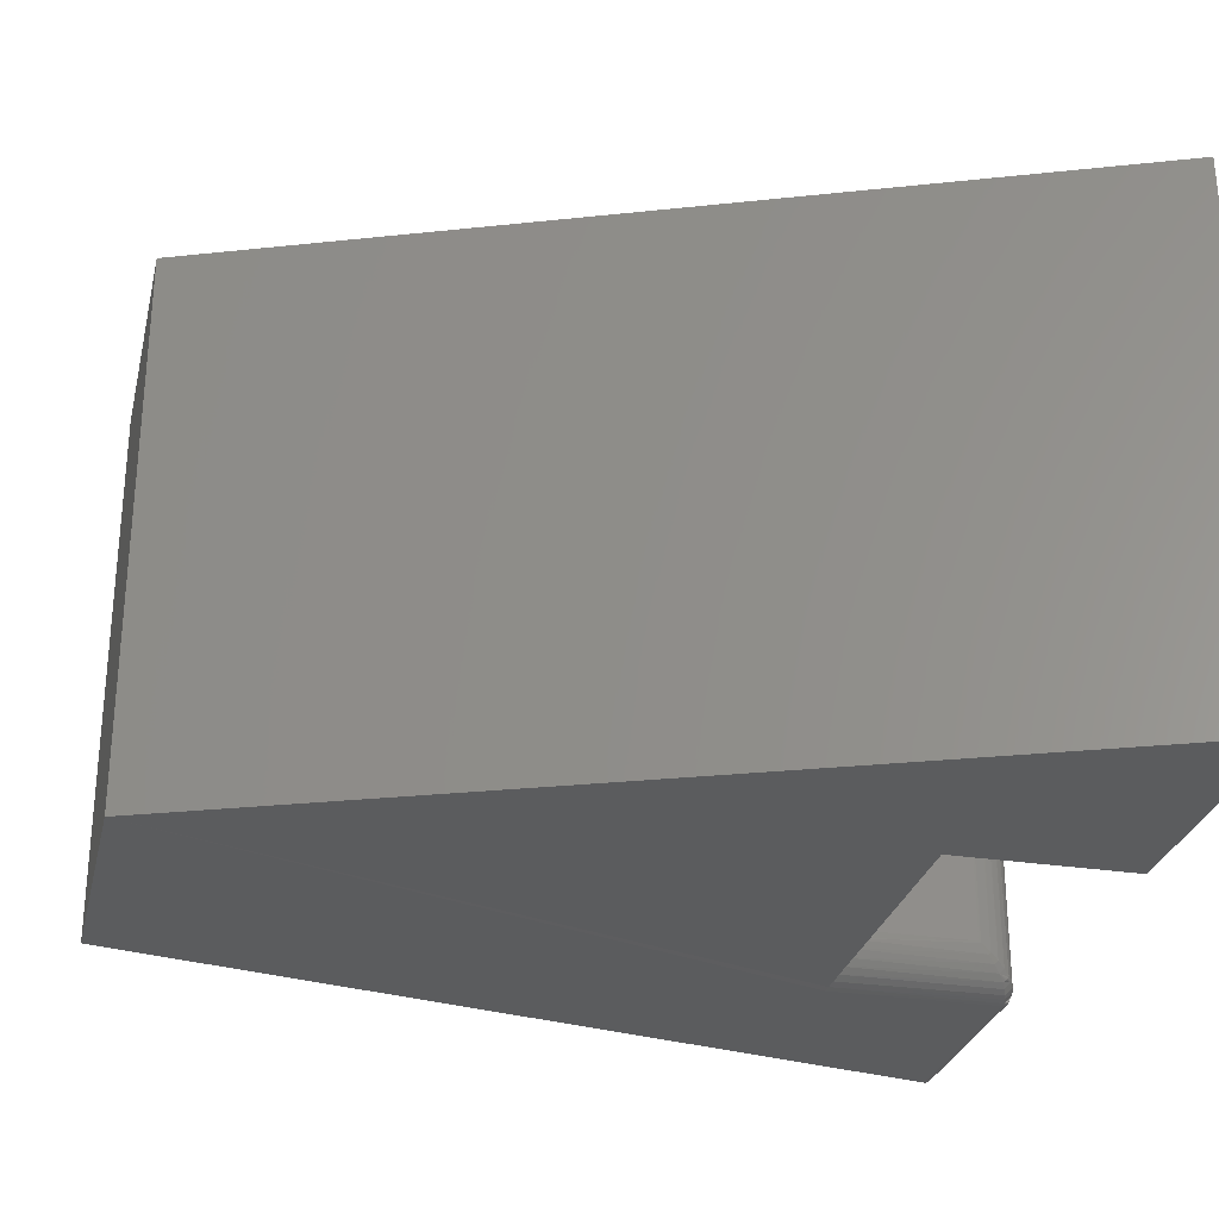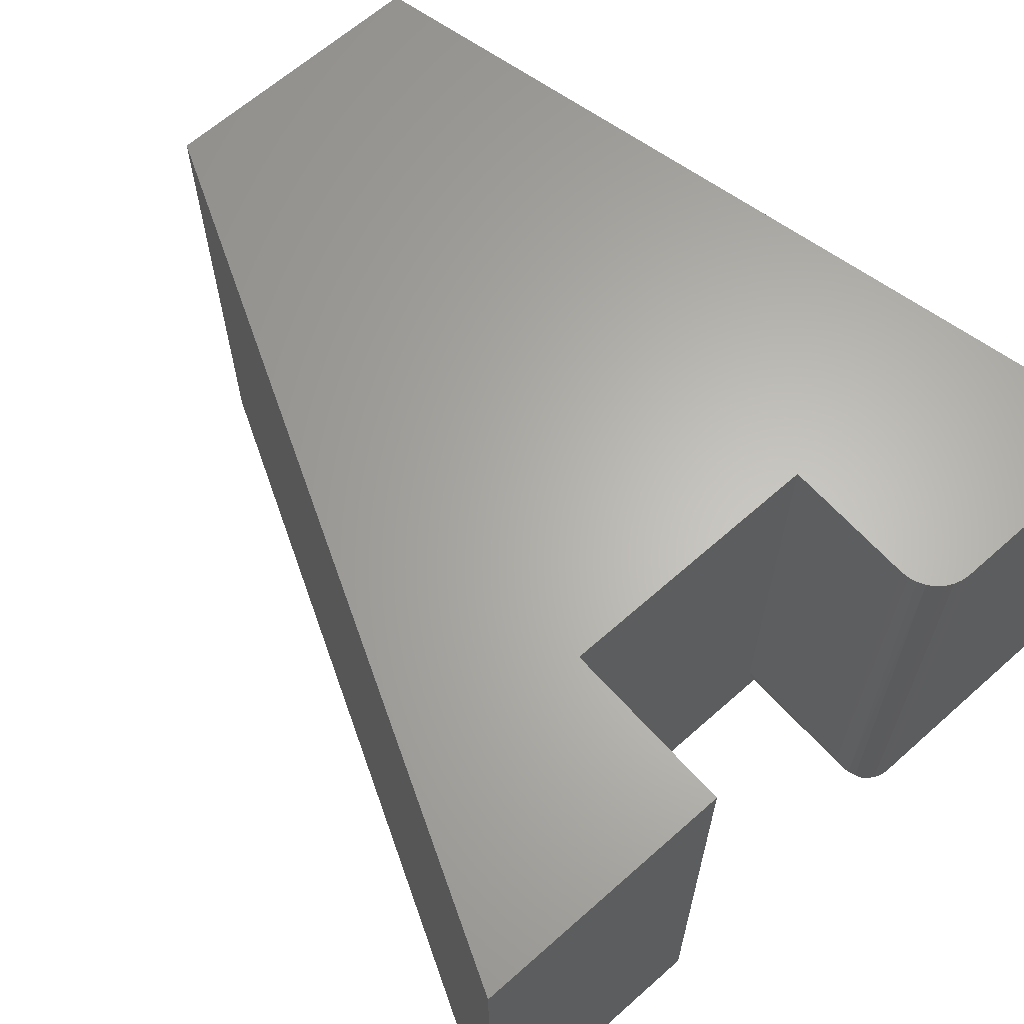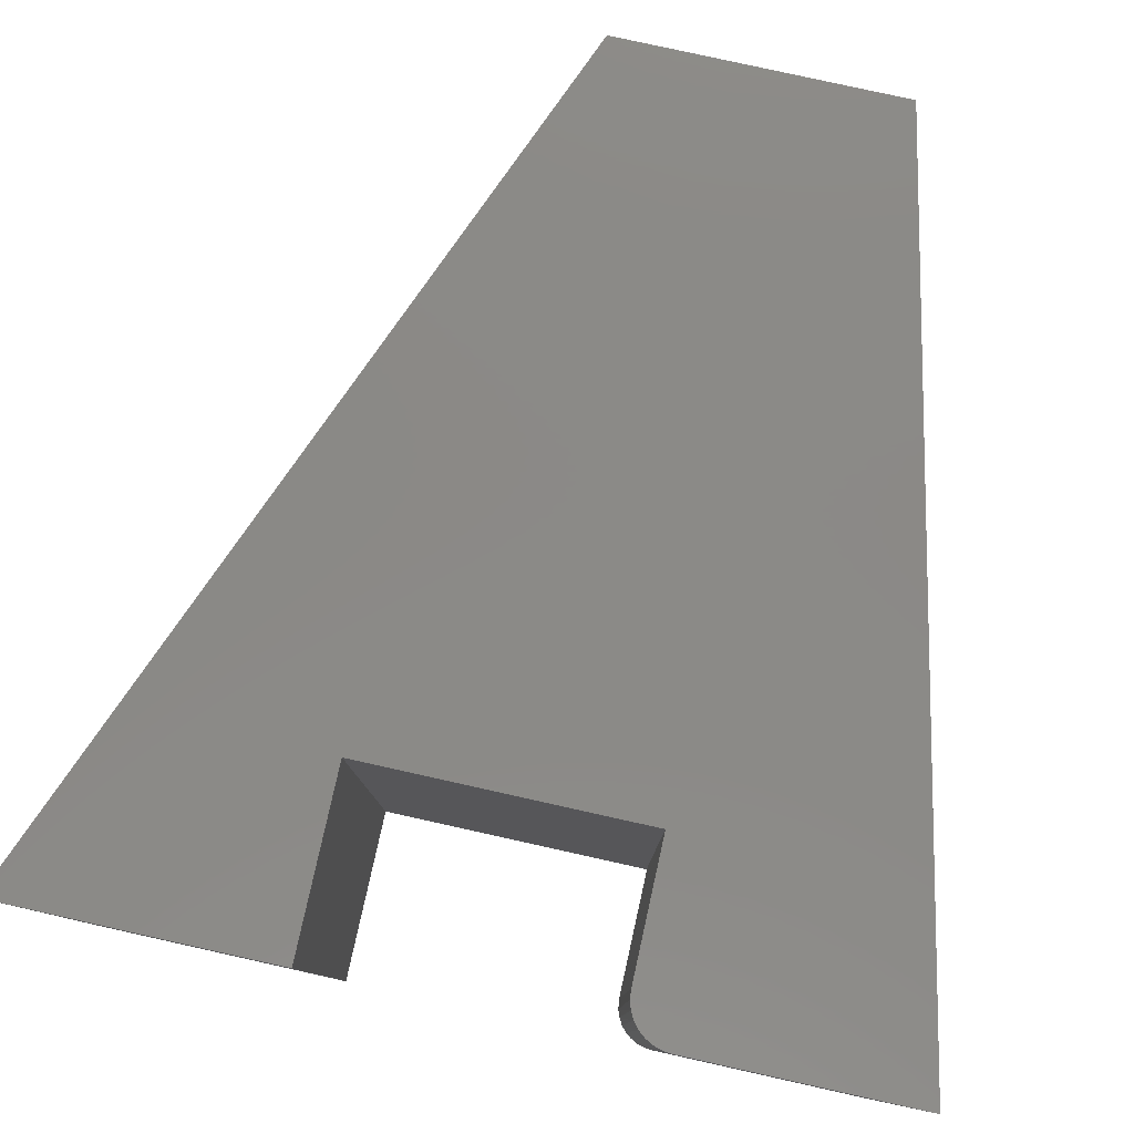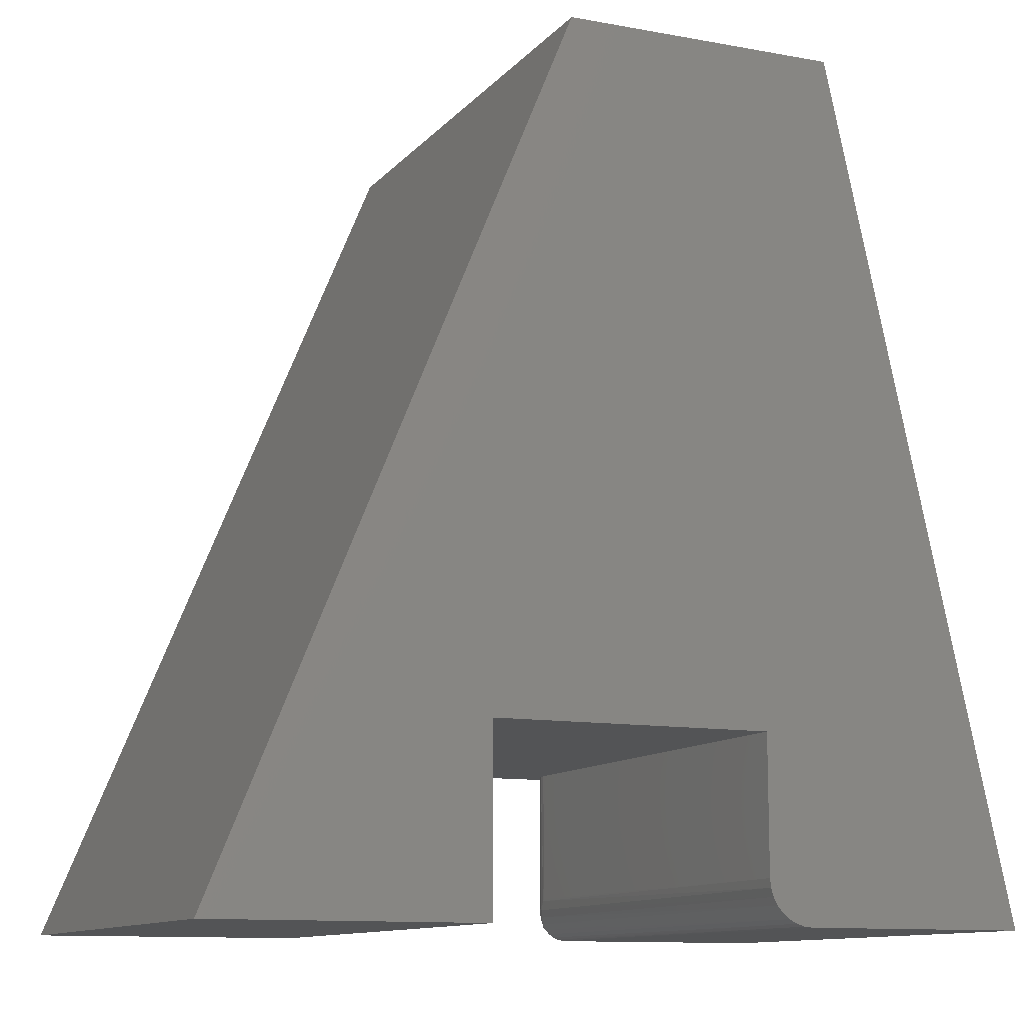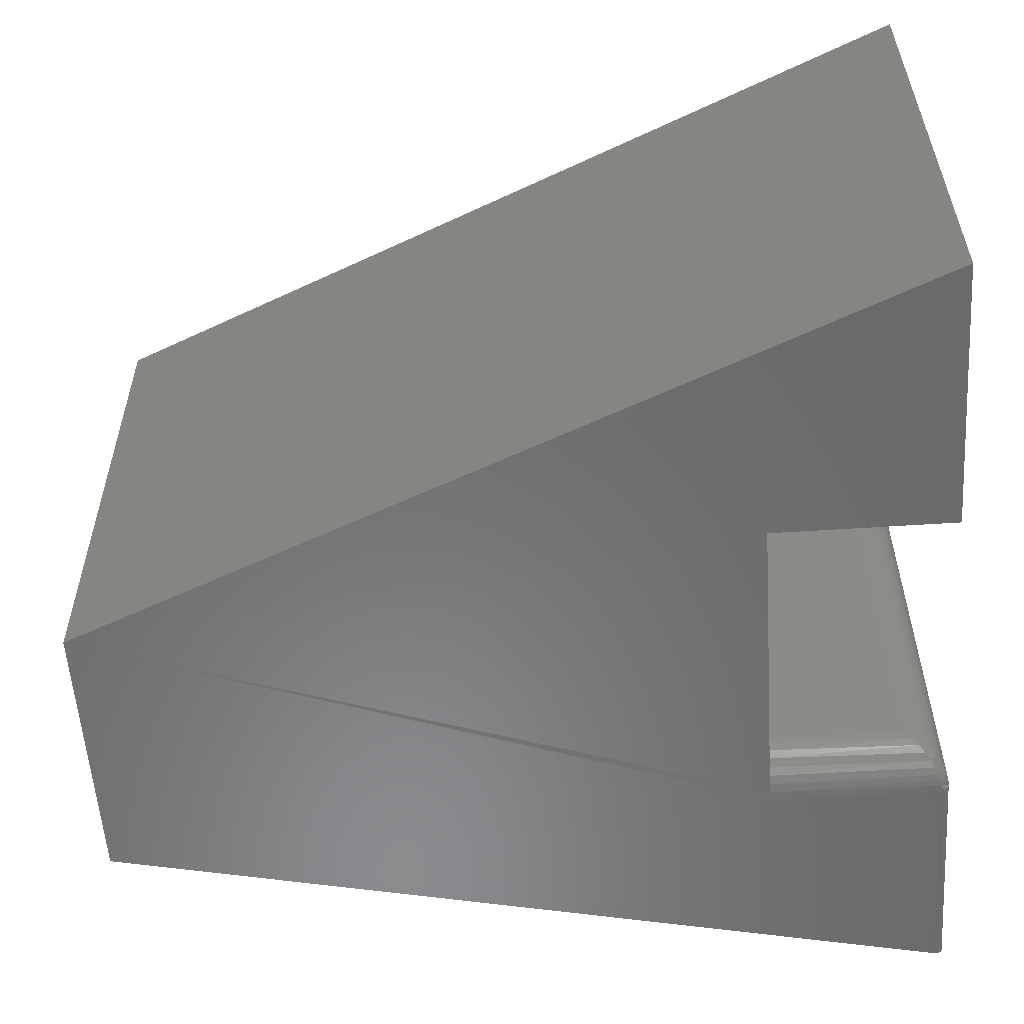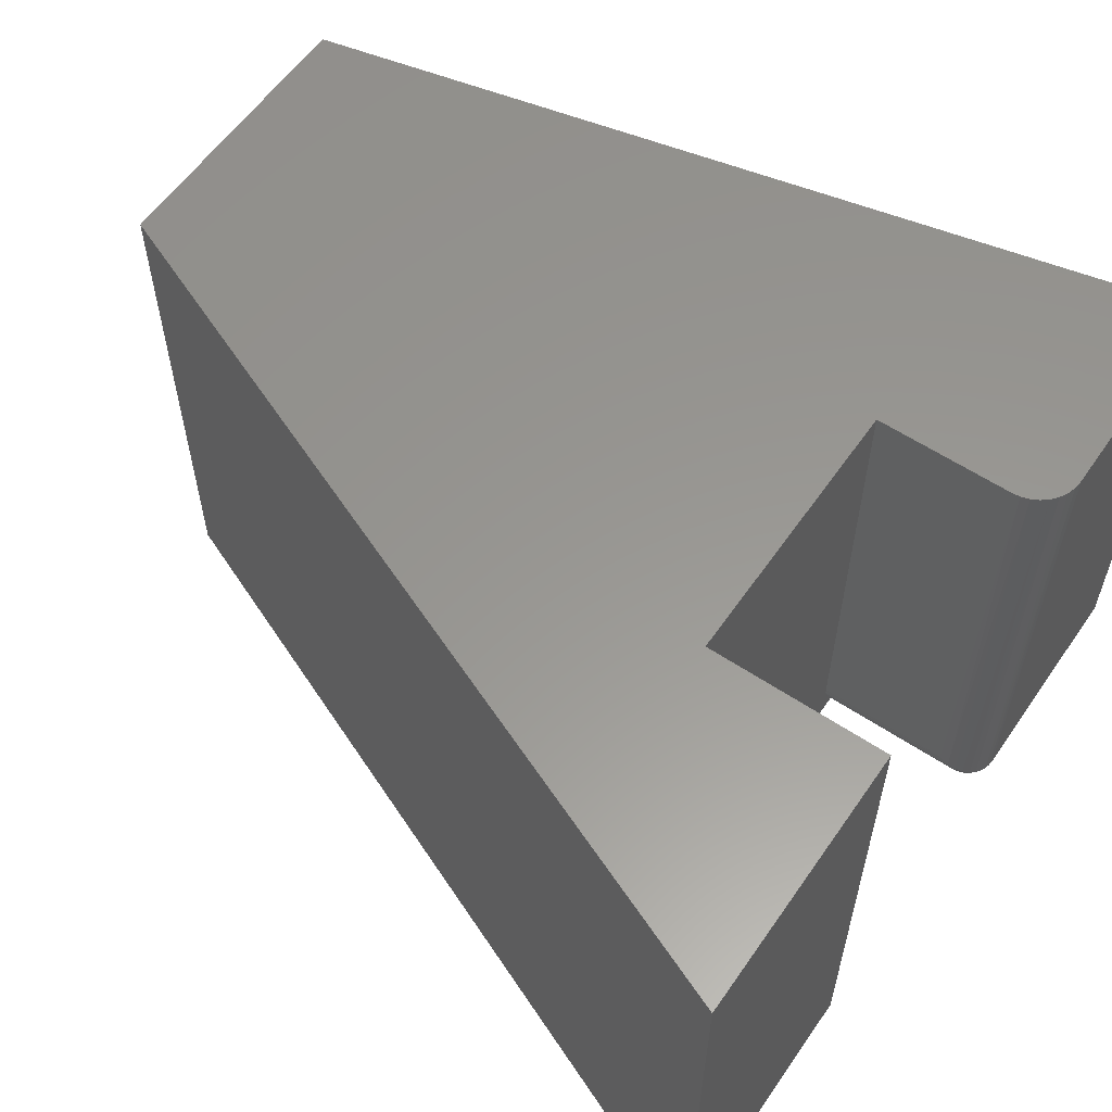
<metadata>
{"format":"stl","ext":"stl","renderer":"f3d","projection":"perspective","resolution":1024,"background":"white","views":[{"elev":-28.4,"azim":76.8,"up":"+Y"},{"elev":64.2,"azim":138.2,"up":"+Y"},{"elev":79.9,"azim":-167.5,"up":"+Y"},{"elev":-11.4,"azim":156.0,"up":"+Z"},{"elev":-56.5,"azim":93.9,"up":"+Y"},{"elev":58.5,"azim":124.5,"up":"+Y"}]}
</metadata>
<code>
# stl→obj: 68 verts, 132 faces
v 0.4816 -6.939e-18 0.1579
v 0.4816 0.4766 0.1579
v 0.4816 0 -2.949e-17
v 0.4816 0.4766 -2.949e-17
v 0 0.007812 0
v 0.1978 0.006288 0.0001501
v 8.044e-05 0.005456 0.0003639
v 0.1978 0.007812 -1.211e-17
v 0.0003242 0.003255 0.001467
v 0.1978 0.003472 0.001317
v 0.1978 0.002288 0.002288
v 0.0007073 0.001507 0.0032
v 0.1978 0.001317 0.003472
v 0.1978 0.0005947 0.004823
v 0.001191 0.0003854 0.005389
v 0.1978 0.004823 0.0005947
v 0.1978 0 0.007812
v 0.001727 0 0.007812
v 0.1978 0.0001501 0.006288
v 0.1978 -6.939e-18 0.1579
v 0.7184 0 -4.399e-17
v 0.4105 0 0.75
v 0.1658 0 0.75
v 0.2054 0.0007506 0.1579
v 0.2368 0.03906 0.03906
v 0.2368 0.4766 0.03906
v 0.2368 0.03906 0.1579
v 0.2368 0.4766 0.1579
v 0 0.4766 0
v 0.1978 0.4766 -1.211e-17
v 0.2127 0.4766 0.002973
v 0.2054 0.4766 0.0007506
v 0.1658 0.4766 0.75
v 0.4105 0.4766 0.75
v 0.7184 0.4766 -4.399e-17
v 0.2361 0.4766 0.03144
v 0.2339 0.4766 0.02411
v 0.2303 0.4766 0.01736
v 0.2254 0.4766 0.01144
v 0.2195 0.4766 0.006583
v 0.2361 0.03144 0.1579
v 0.2127 0.002973 0.1579
v 0.2195 0.006583 0.1579
v 0.2254 0.01144 0.1579
v 0.2303 0.01736 0.1579
v 0.2339 0.02411 0.1579
v 0.2368 0.03749 0.03709
v 0.2031 0.0003707 0.008109
v 0.2354 0.02869 0.03077
v 0.2328 0.0218 0.02525
v 0.229 0.01555 0.02025
v 0.224 0.01013 0.01592
v 0.219 0.006279 0.01284
v 0.2134 0.003262 0.01042
v 0.2084 0.001471 0.008989
v 0.2031 0.008109 0.0003707
v 0.2084 0.008989 0.001471
v 0.2134 0.01042 0.003262
v 0.219 0.01284 0.006279
v 0.224 0.01592 0.01013
v 0.229 0.02025 0.01555
v 0.2328 0.02525 0.0218
v 0.2354 0.03077 0.02869
v 0.2245 0.01473 0.01076
v 0.2248 0.01359 0.01157
v 0.2249 0.01252 0.01252
v 0.2248 0.01157 0.01359
v 0.2245 0.01076 0.01473
f 1 2 3
f 3 2 4
f 5 6 7
f 5 8 6
f 9 10 11
f 9 11 12
f 12 11 13
f 12 13 14
f 12 14 15
f 10 9 16
f 16 9 7
f 16 7 6
f 17 18 19
f 19 18 15
f 19 15 14
f 20 18 17
f 21 1 3
f 22 23 18
f 22 18 20
f 22 20 24
f 22 24 1
f 22 1 21
f 25 26 27
f 27 26 28
f 29 30 5
f 5 30 8
f 29 31 30
f 31 32 30
f 2 28 33
f 2 33 34
f 2 34 35
f 2 35 4
f 33 28 26
f 33 26 36
f 33 36 37
f 33 37 38
f 33 38 39
f 33 39 40
f 33 40 31
f 33 31 29
f 41 27 2
f 27 28 2
f 1 24 42
f 1 42 43
f 1 43 44
f 1 44 45
f 1 45 46
f 1 46 41
f 1 41 2
f 22 34 23
f 23 34 33
f 25 41 47
f 25 27 41
f 20 48 24
f 20 17 48
f 47 41 49
f 49 41 46
f 49 46 50
f 50 46 45
f 50 45 51
f 51 45 44
f 51 44 52
f 52 44 43
f 52 43 53
f 53 43 42
f 53 42 54
f 55 54 42
f 42 24 55
f 55 24 48
f 30 56 8
f 30 32 56
f 26 47 36
f 26 25 47
f 57 56 32
f 32 31 57
f 57 31 58
f 58 31 40
f 58 40 59
f 60 59 40
f 40 39 60
f 61 60 39
f 39 38 61
f 62 61 38
f 38 37 62
f 63 62 37
f 37 36 63
f 47 63 36
f 63 47 49
f 49 50 62
f 63 49 62
f 51 64 61
f 61 50 51
f 62 50 61
f 53 54 58
f 57 54 55
f 58 54 57
f 51 65 64
f 51 66 65
f 51 67 66
f 51 68 67
f 51 52 68
f 60 61 64
f 52 53 68
f 59 60 64
f 59 64 65
f 59 65 66
f 59 66 67
f 59 67 68
f 59 68 53
f 59 53 58
f 48 17 19
f 48 19 14
f 48 14 13
f 48 13 11
f 48 11 10
f 48 10 16
f 48 16 6
f 48 6 8
f 48 8 56
f 48 56 57
f 48 57 55
f 7 12 5
f 7 9 12
f 29 5 12
f 29 12 15
f 29 15 18
f 29 18 23
f 29 23 33
f 35 34 21
f 21 34 22
f 4 35 3
f 3 35 21

</code>
